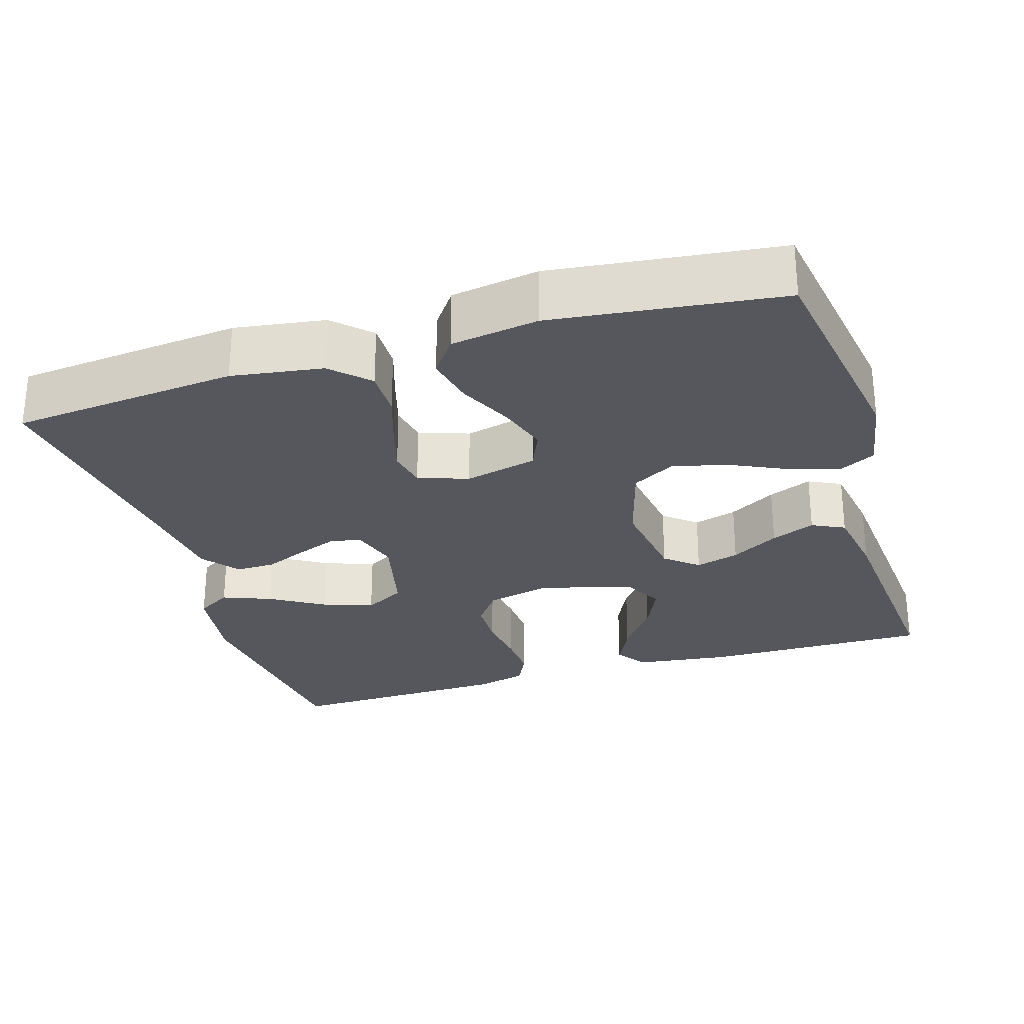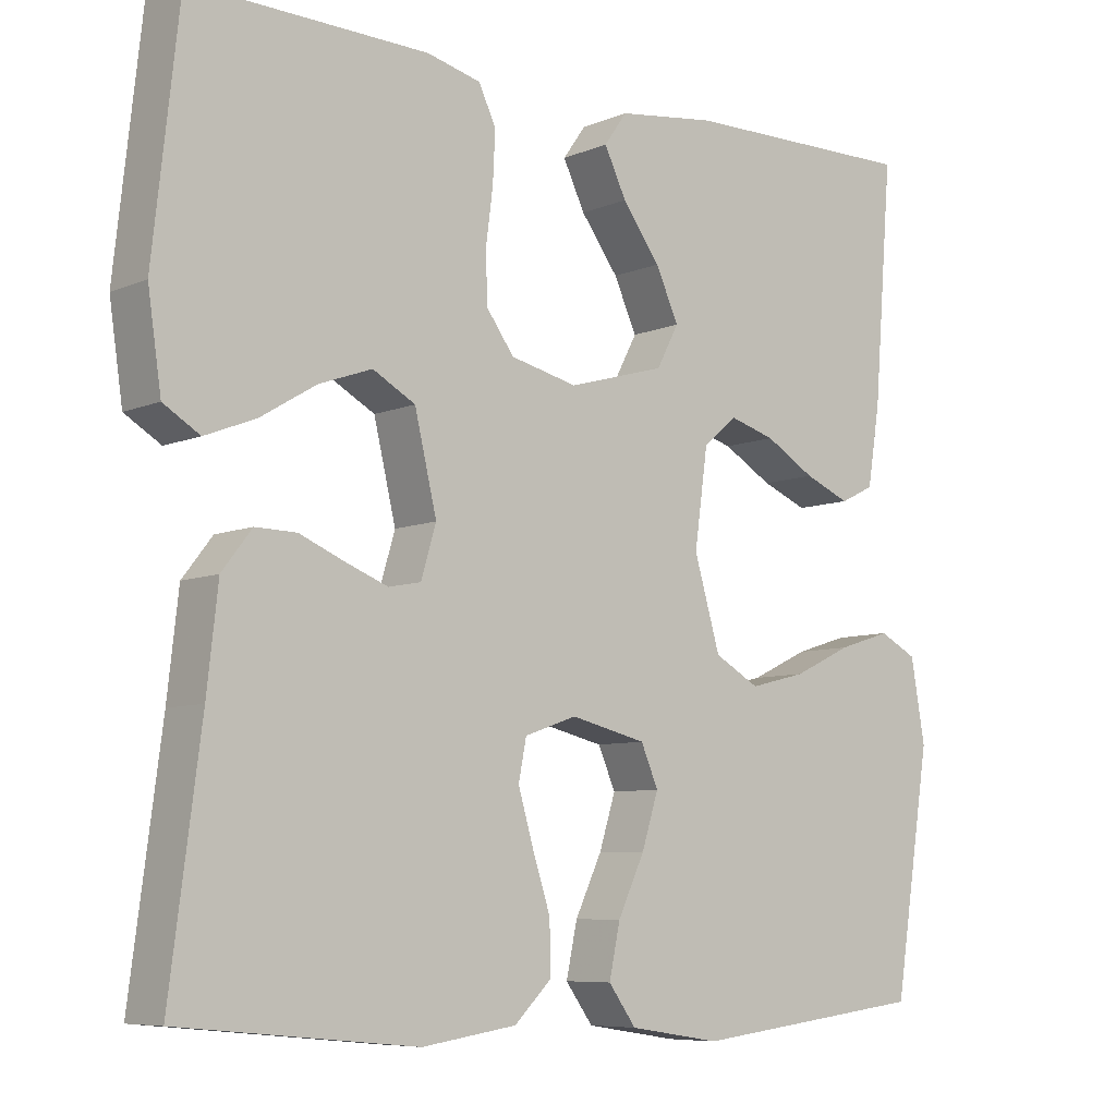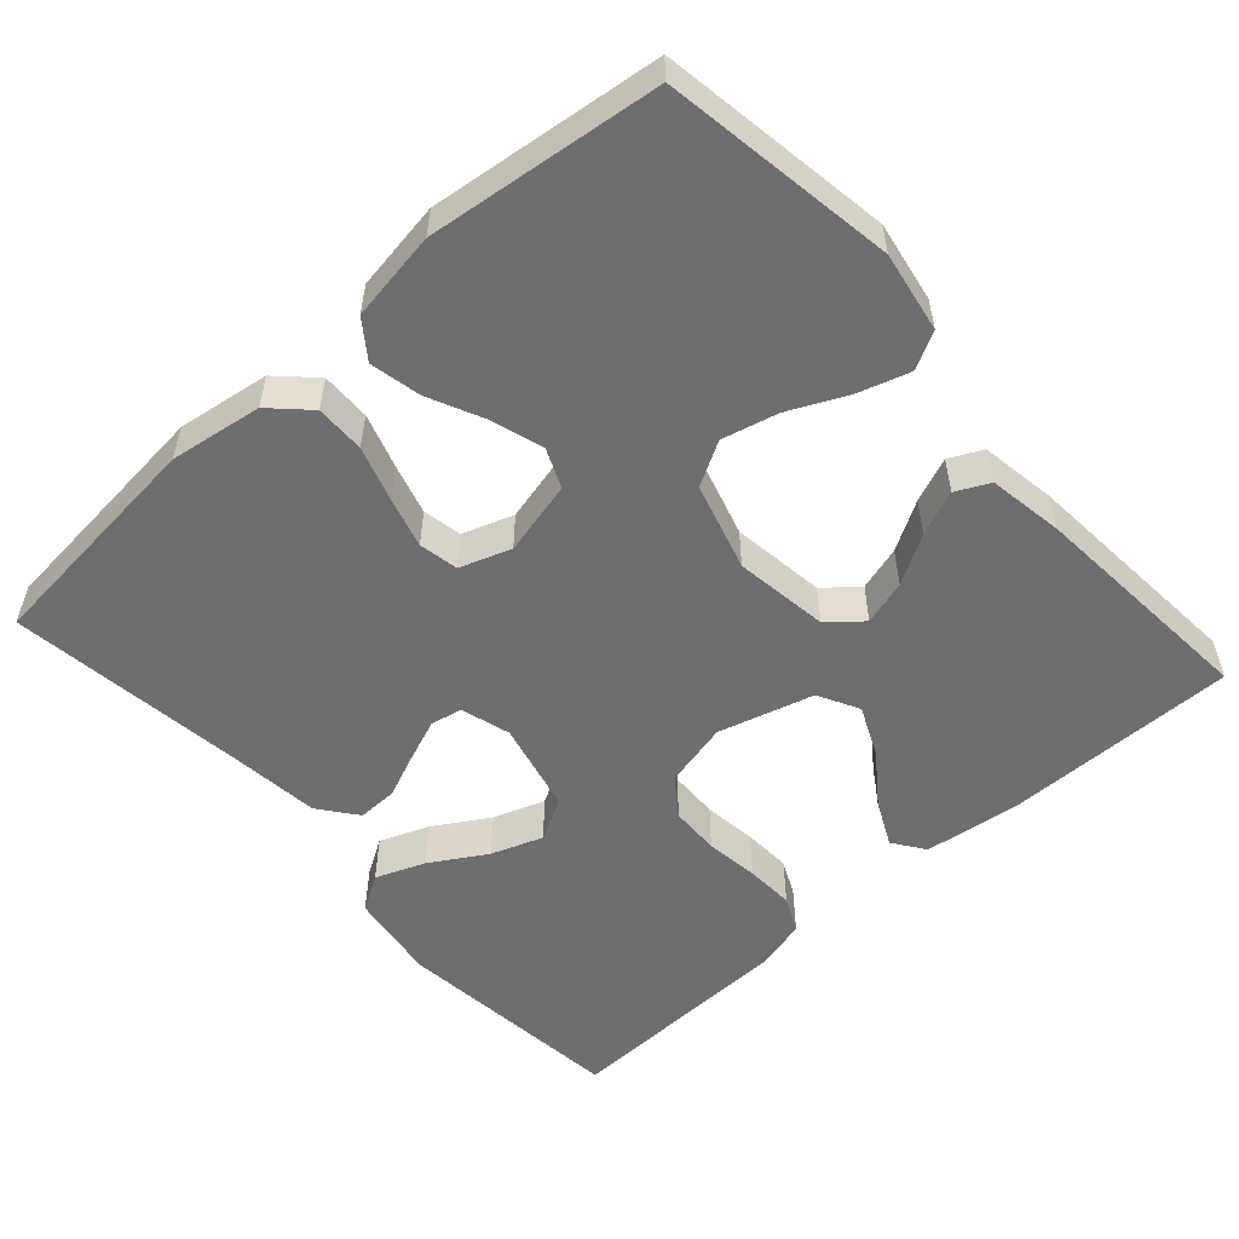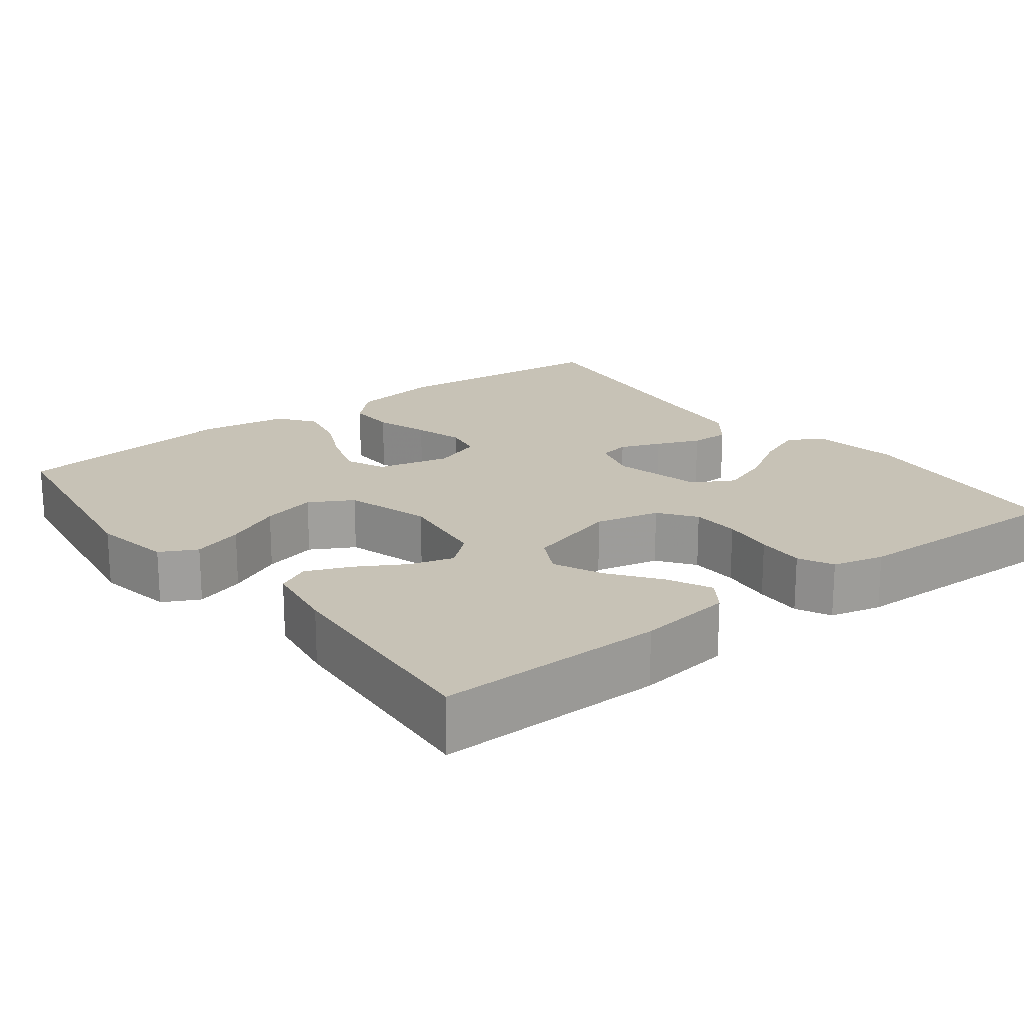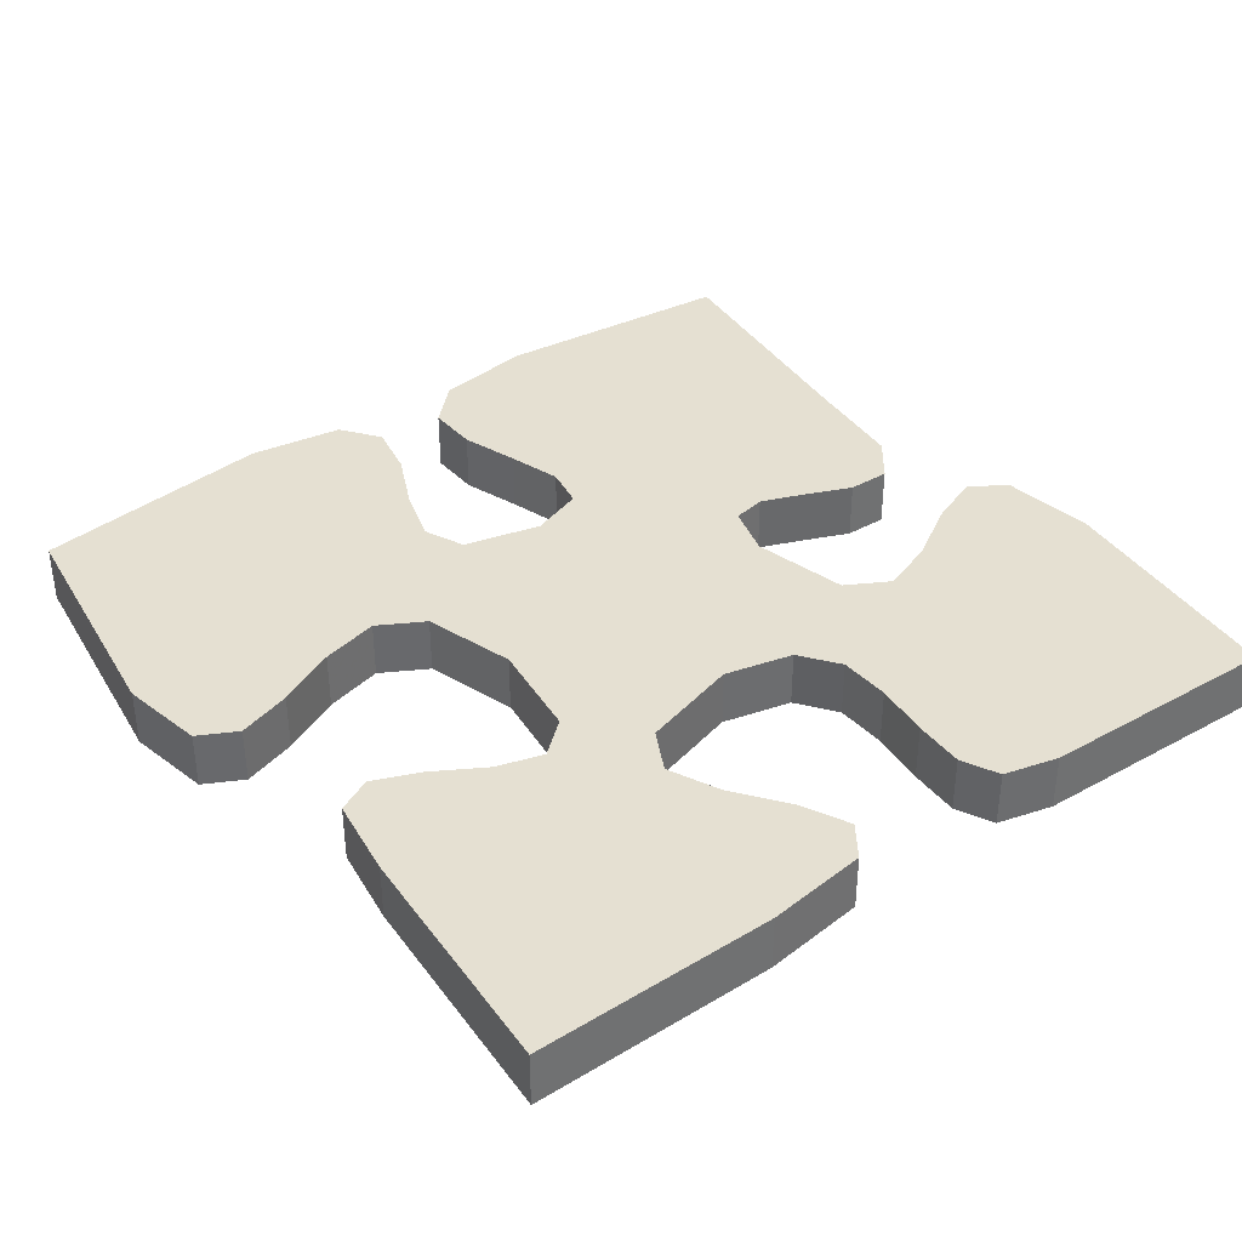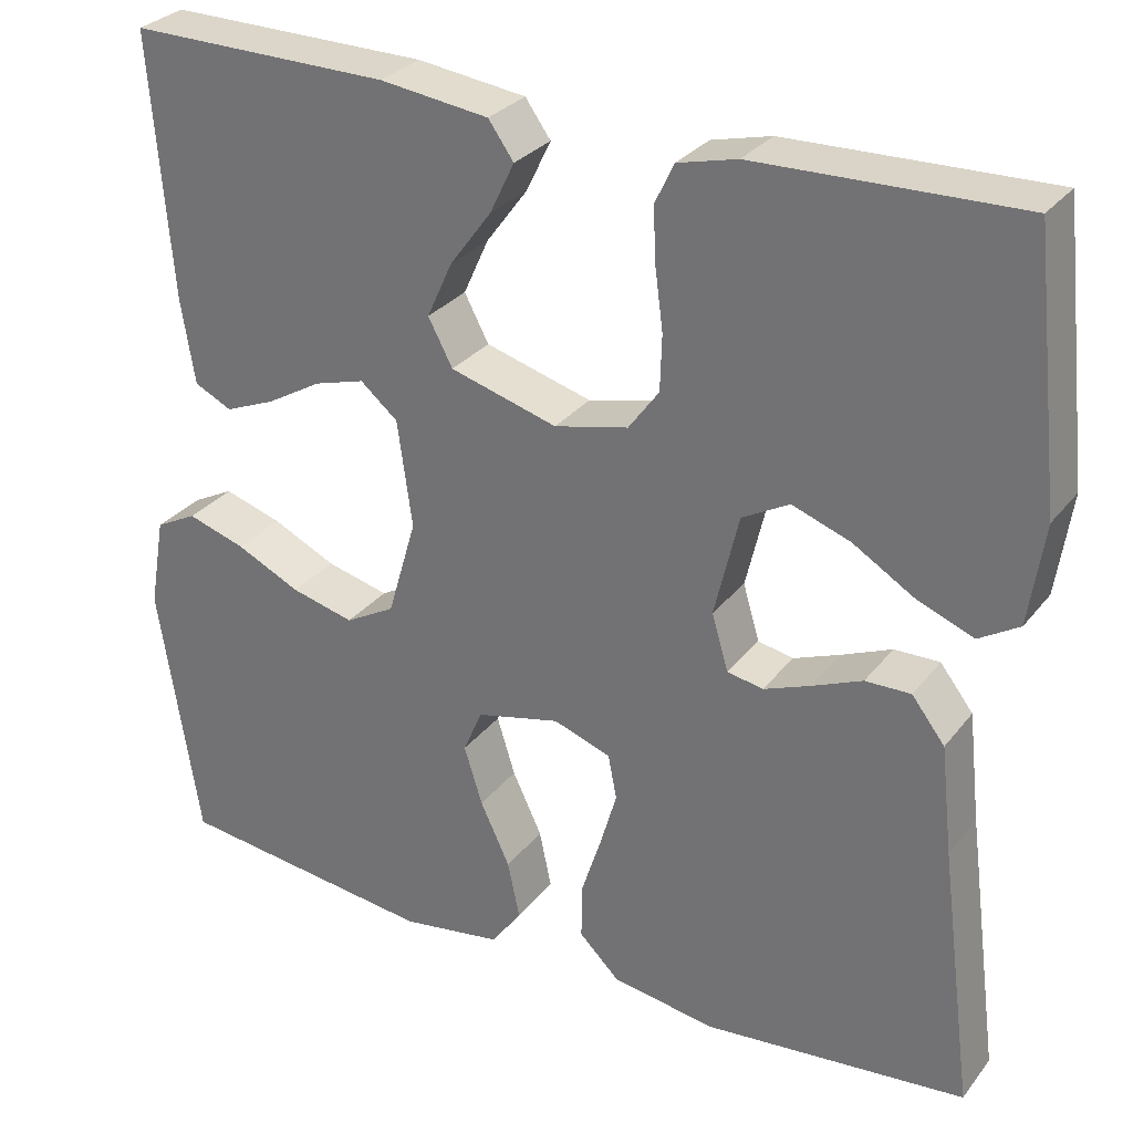
<metadata>
{"format":"obj","ext":"obj","renderer":"f3d","projection":"perspective","resolution":1024,"background":"white","views":[{"elev":-27.6,"azim":-162.9,"up":"+Y"},{"elev":-7.4,"azim":139.7,"up":"+Z"},{"elev":-54.3,"azim":-138.2,"up":"+Y"},{"elev":19.2,"azim":-37.8,"up":"+Y"},{"elev":37.7,"azim":-36.7,"up":"+Y"},{"elev":29.5,"azim":30.5,"up":"+Z"}]}
</metadata>
<code>
v 0.5 0.07 0.5
v 0.533 0.07 0.2
v 0.516 0.07 0.084
v 0.47 0.07 0.056
v 0.406 0.07 0.081
v 0.335 0.07 0.124
v 0.268 0.07 0.148
v 0.214 0.07 0.118
v 0.186 0.07 0
v 0.205 0.07 -0.064
v 0.246 0.07 -0.072
v 0.3 0.07 -0.051
v 0.357 0.07 -0.027
v 0.409 0.07 -0.026
v 0.447 0.07 -0.075
v 0.461 0.07 -0.2
v 0.5 0.07 -0.5
v 0.2 0.07 -0.529
v 0.08 0.07 -0.511
v 0.033 0.07 -0.465
v 0.034 0.07 -0.401
v 0.057 0.07 -0.33
v 0.076 0.07 -0.265
v 0.066 0.07 -0.214
v 0 0.07 -0.191
v -0.096 0.07 -0.214
v -0.118 0.07 -0.265
v -0.097 0.07 -0.332
v -0.063 0.07 -0.404
v -0.049 0.07 -0.47
v -0.084 0.07 -0.518
v -0.2 0.07 -0.536
v -0.5 0.07 -0.5
v -0.547 0.07 -0.2
v -0.529 0.07 -0.096
v -0.481 0.07 -0.071
v -0.414 0.07 -0.092
v -0.34 0.07 -0.127
v -0.268 0.07 -0.145
v -0.211 0.07 -0.113
v -0.178 0.07 0
v -0.195 0.07 0.122
v -0.238 0.07 0.158
v -0.296 0.07 0.141
v -0.359 0.07 0.104
v -0.417 0.07 0.08
v -0.46 0.07 0.101
v -0.476 0.07 0.2
v -0.5 0.07 0.5
v -0.2 0.07 0.497
v -0.075 0.07 0.481
v -0.046 0.07 0.44
v -0.074 0.07 0.382
v -0.122 0.07 0.317
v -0.151 0.07 0.253
v -0.123 0.07 0.2
v 0 0.07 0.165
v 0.085 0.07 0.185
v 0.12 0.07 0.233
v 0.122 0.07 0.297
v 0.113 0.07 0.366
v 0.11 0.07 0.429
v 0.132 0.07 0.475
v 0.2 0.07 0.492
v 0.5 0 0.5
v 0.533 0 0.2
v 0.516 0 0.084
v 0.47 0 0.056
v 0.406 0 0.081
v 0.335 0 0.124
v 0.268 0 0.148
v 0.214 0 0.118
v 0.186 0 0
v 0.205 0 -0.064
v 0.246 0 -0.072
v 0.3 0 -0.051
v 0.357 0 -0.027
v 0.409 0 -0.026
v 0.447 0 -0.075
v 0.461 0 -0.2
v 0.5 0 -0.5
v 0.2 0 -0.529
v 0.08 0 -0.511
v 0.033 0 -0.465
v 0.034 0 -0.401
v 0.057 0 -0.33
v 0.076 0 -0.265
v 0.066 0 -0.214
v 0 0 -0.191
v -0.096 0 -0.214
v -0.118 0 -0.265
v -0.097 0 -0.332
v -0.063 0 -0.404
v -0.049 0 -0.47
v -0.084 0 -0.518
v -0.2 0 -0.536
v -0.5 0 -0.5
v -0.547 0 -0.2
v -0.529 0 -0.096
v -0.481 0 -0.071
v -0.414 0 -0.092
v -0.34 0 -0.127
v -0.268 0 -0.145
v -0.211 0 -0.113
v -0.178 0 0
v -0.195 0 0.122
v -0.238 0 0.158
v -0.296 0 0.141
v -0.359 0 0.104
v -0.417 0 0.08
v -0.46 0 0.101
v -0.476 0 0.2
v -0.5 0 0.5
v -0.2 0 0.497
v -0.075 0 0.481
v -0.046 0 0.44
v -0.074 0 0.382
v -0.122 0 0.317
v -0.151 0 0.253
v -0.123 0 0.2
v 0 0 0.165
v 0.085 0 0.185
v 0.12 0 0.233
v 0.122 0 0.297
v 0.113 0 0.366
v 0.11 0 0.429
v 0.132 0 0.475
v 0.2 0 0.492
f 4 5 6
f 3 4 6
f 2 3 6
f 1 2 6
f 64 1 6
f 63 64 6
f 62 63 6
f 61 62 6
f 60 61 6
f 59 60 6 7
f 58 59 7 8
f 57 58 8 9
f 56 57 9 10
f 52 53 54
f 51 52 54
f 50 51 54
f 49 50 54
f 48 49 54
f 47 48 54
f 46 47 54
f 45 46 54
f 44 45 54
f 43 44 54 55
f 42 43 55 56
f 36 37 38
f 35 36 38
f 34 35 38
f 33 34 38
f 32 33 38
f 31 32 38
f 30 31 38
f 29 30 38
f 28 29 38
f 27 28 38 39
f 26 27 39 40
f 20 21 22
f 19 20 22
f 18 19 22
f 17 18 22
f 16 17 22
f 16 22 23
f 15 16 23
f 14 15 23
f 13 14 23
f 12 13 23
f 11 12 23 24
f 41 42 56 10
f 41 10 11
f 40 41 11
f 26 40 11
f 25 26 11
f 11 24 25
f 70 69 68
f 70 68 67
f 70 67 66
f 70 66 65
f 70 65 128
f 70 128 127
f 70 127 126
f 70 126 125
f 70 125 124
f 71 70 124 123
f 72 71 123 122
f 73 72 122 121
f 74 73 121 120
f 118 117 116
f 118 116 115
f 118 115 114
f 118 114 113
f 118 113 112
f 118 112 111
f 118 111 110
f 118 110 109
f 118 109 108
f 119 118 108 107
f 120 119 107 106
f 102 101 100
f 102 100 99
f 102 99 98
f 102 98 97
f 102 97 96
f 102 96 95
f 102 95 94
f 102 94 93
f 102 93 92
f 103 102 92 91
f 104 103 91 90
f 86 85 84
f 86 84 83
f 86 83 82
f 86 82 81
f 86 81 80
f 87 86 80
f 87 80 79
f 87 79 78
f 87 78 77
f 87 77 76
f 88 87 76 75
f 74 120 106 105
f 75 74 105
f 75 105 104
f 75 104 90
f 75 90 89
f 89 88 75
f 1 65 66 2
f 2 66 67 3
f 3 67 68 4
f 4 68 69 5
f 5 69 70 6
f 6 70 71 7
f 7 71 72 8
f 8 72 73 9
f 9 73 74 10
f 10 74 75 11
f 11 75 76 12
f 12 76 77 13
f 13 77 78 14
f 14 78 79 15
f 15 79 80 16
f 16 80 81 17
f 17 81 82 18
f 18 82 83 19
f 19 83 84 20
f 20 84 85 21
f 21 85 86 22
f 22 86 87 23
f 23 87 88 24
f 24 88 89 25
f 25 89 90 26
f 26 90 91 27
f 27 91 92 28
f 28 92 93 29
f 29 93 94 30
f 30 94 95 31
f 31 95 96 32
f 32 96 97 33
f 33 97 98 34
f 34 98 99 35
f 35 99 100 36
f 36 100 101 37
f 37 101 102 38
f 38 102 103 39
f 39 103 104 40
f 40 104 105 41
f 41 105 106 42
f 42 106 107 43
f 43 107 108 44
f 44 108 109 45
f 45 109 110 46
f 46 110 111 47
f 47 111 112 48
f 48 112 113 49
f 49 113 114 50
f 50 114 115 51
f 51 115 116 52
f 52 116 117 53
f 53 117 118 54
f 54 118 119 55
f 55 119 120 56
f 56 120 121 57
f 57 121 122 58
f 58 122 123 59
f 59 123 124 60
f 60 124 125 61
f 61 125 126 62
f 62 126 127 63
f 63 127 128 64
f 64 128 65 1

</code>
